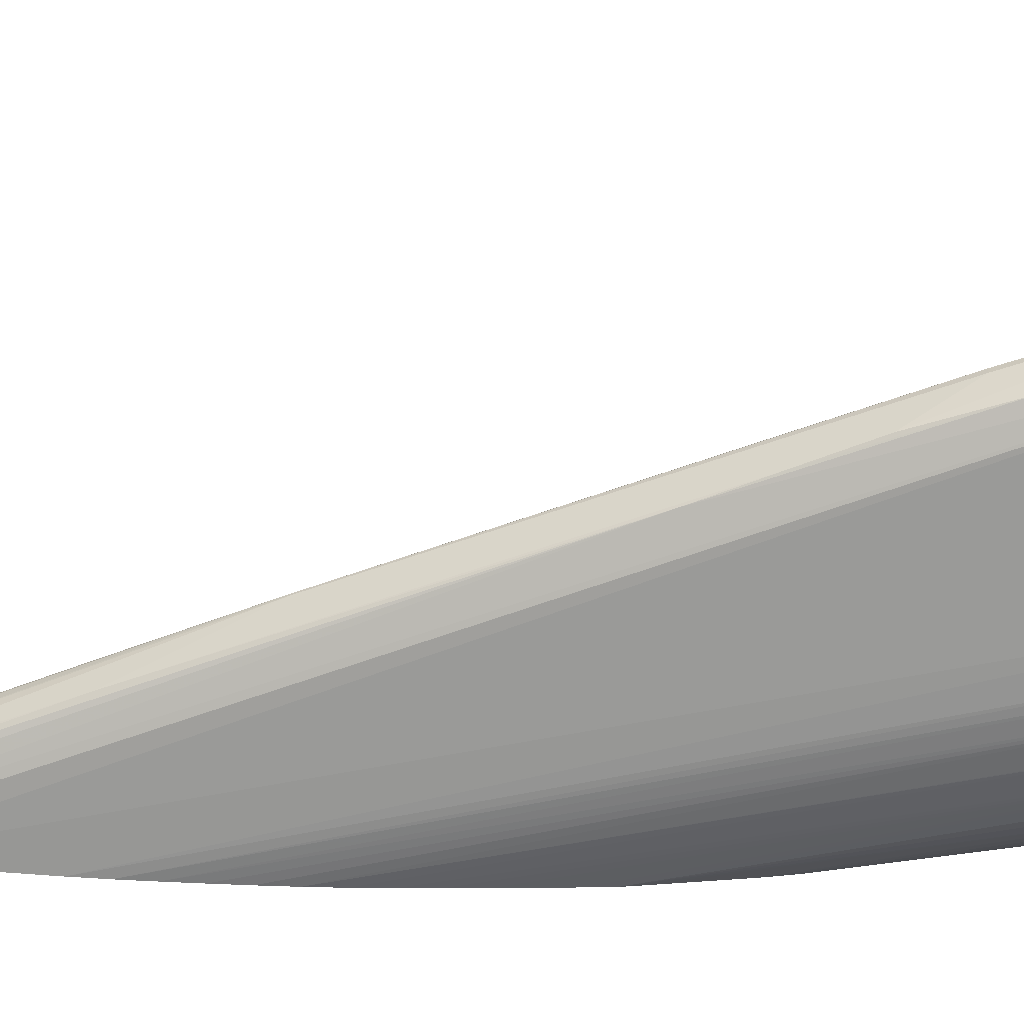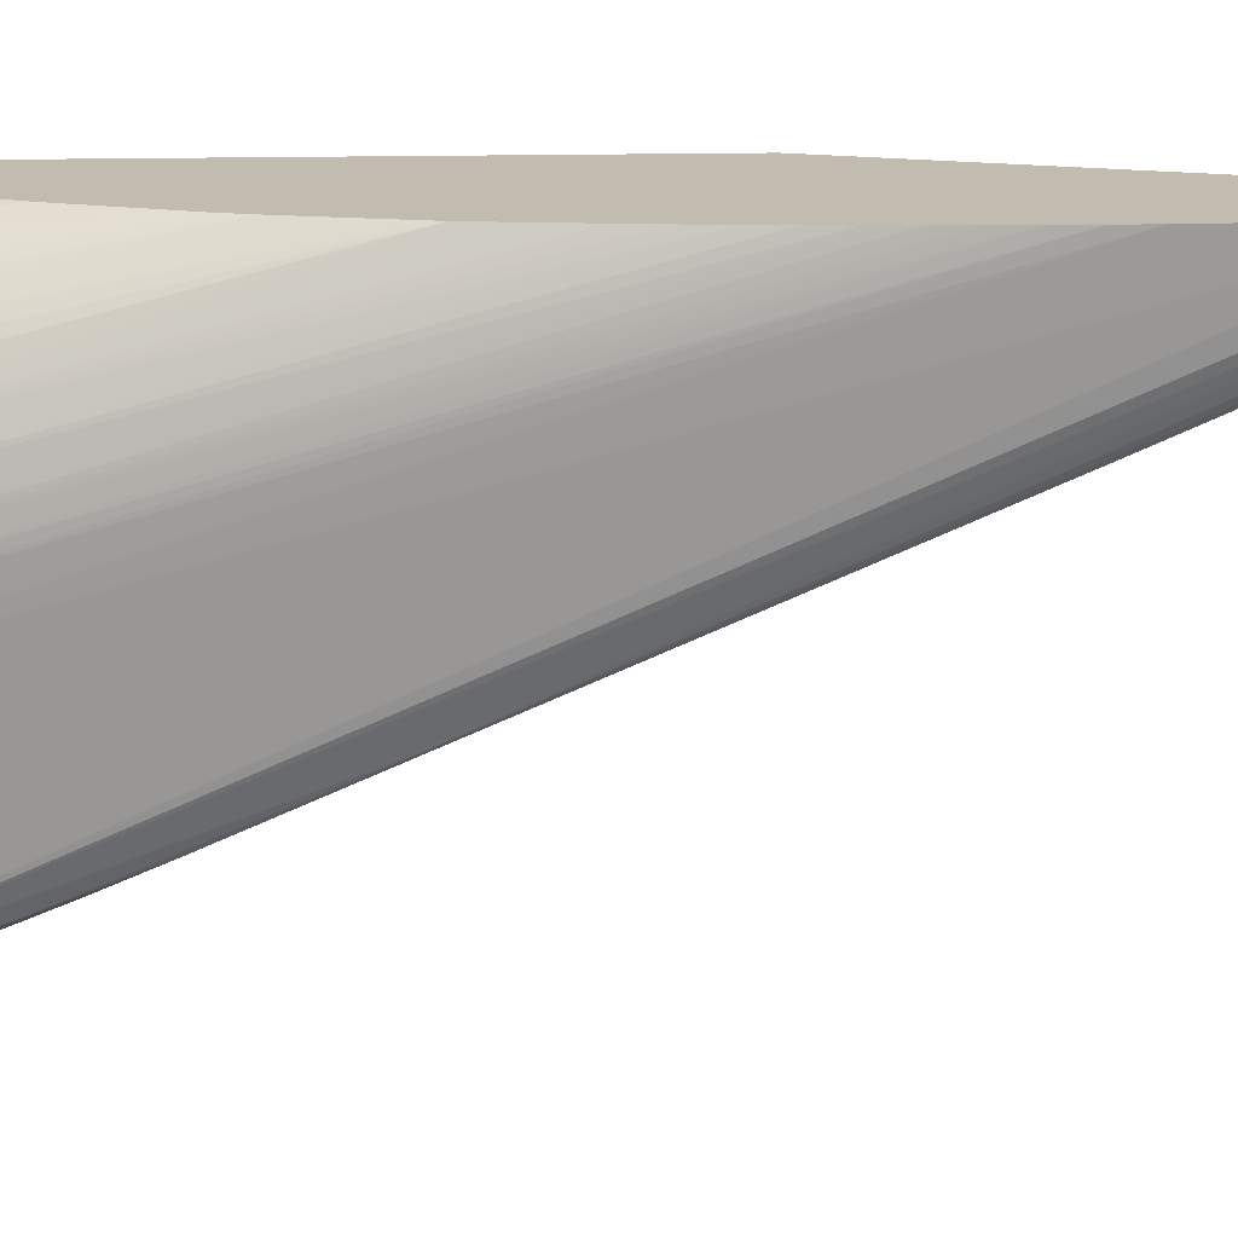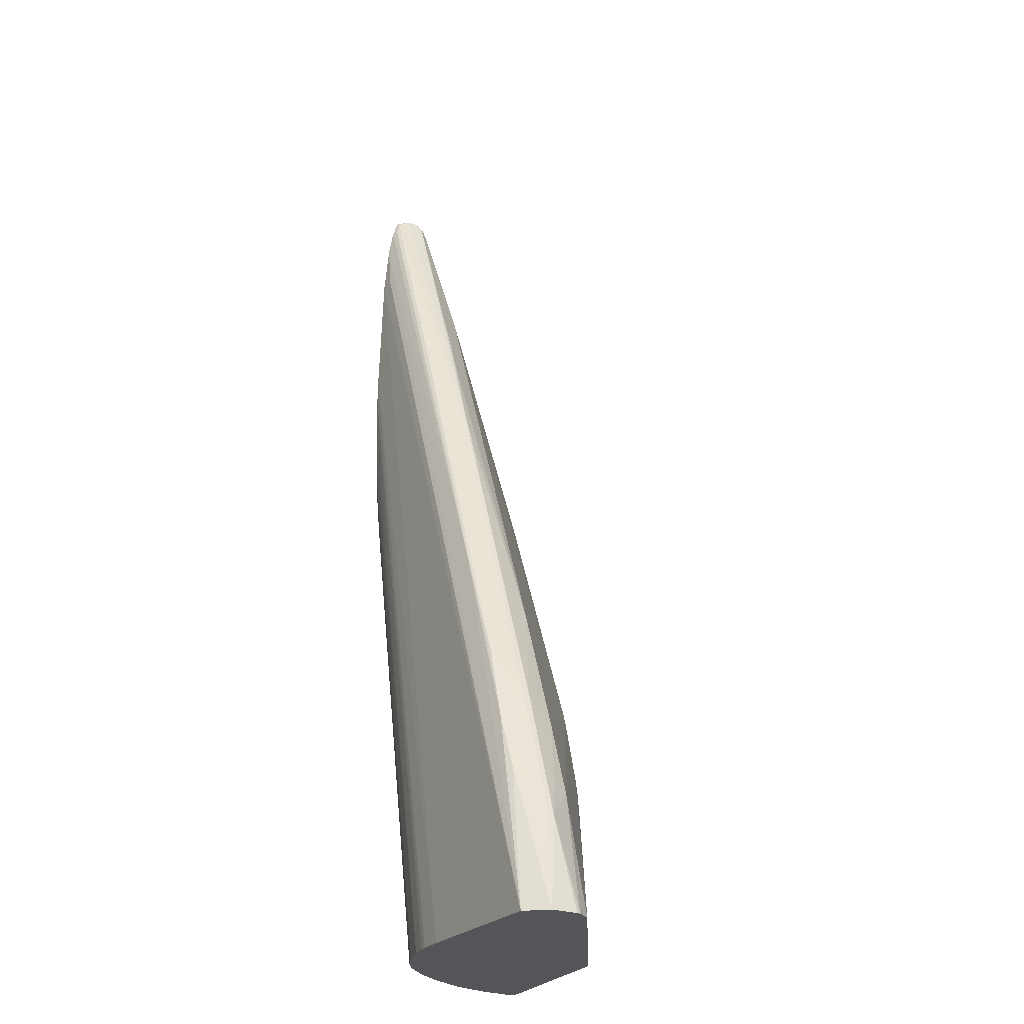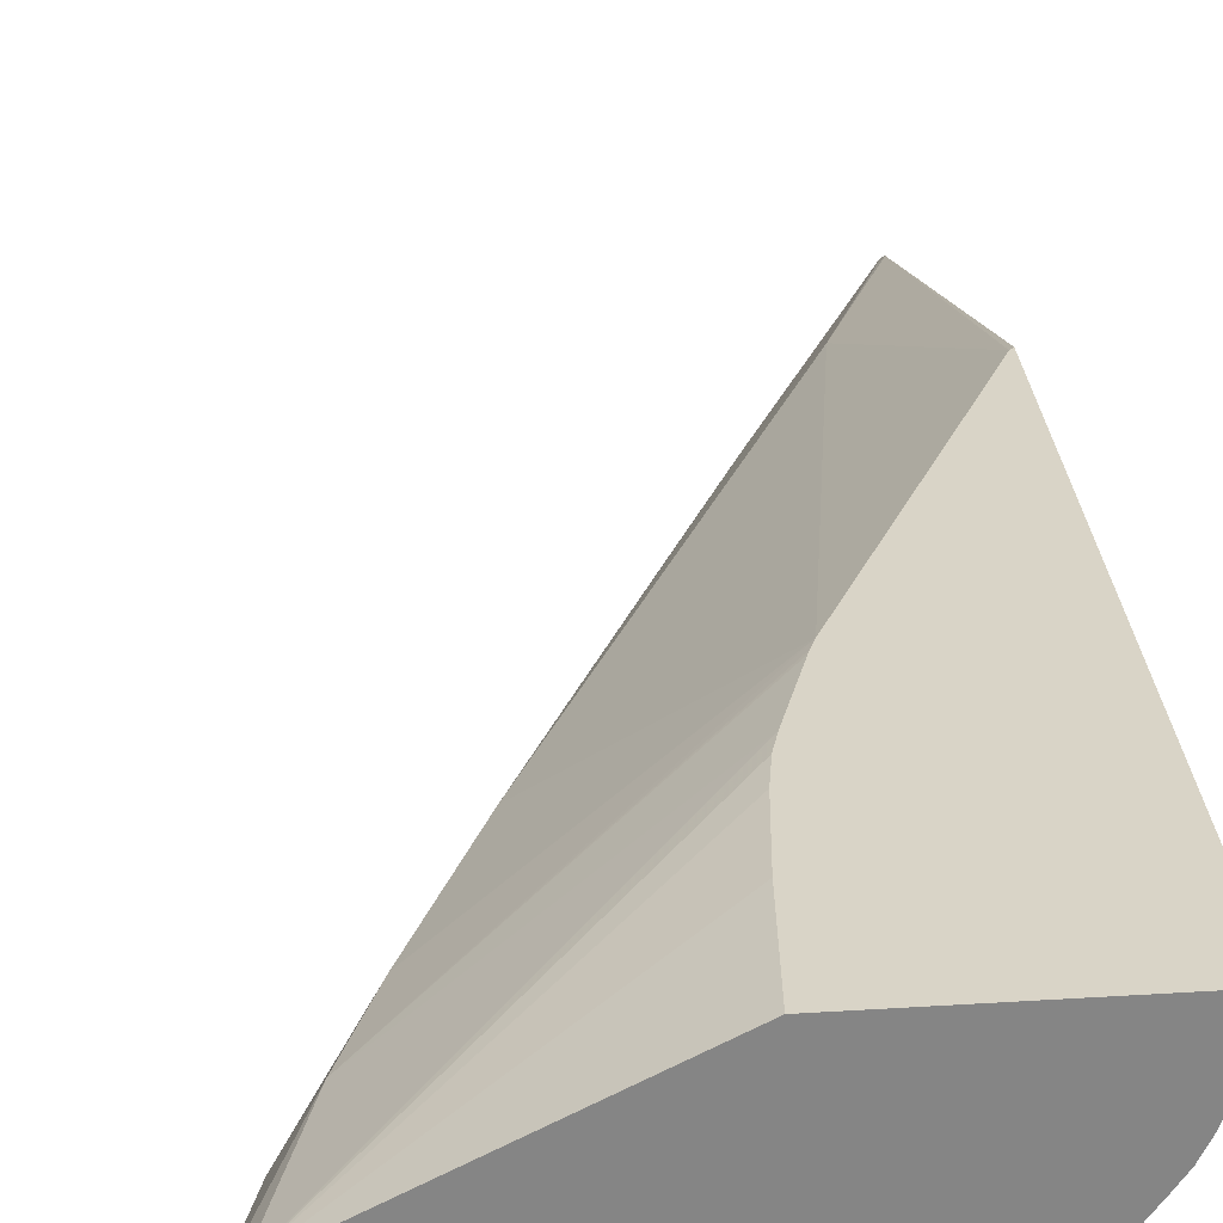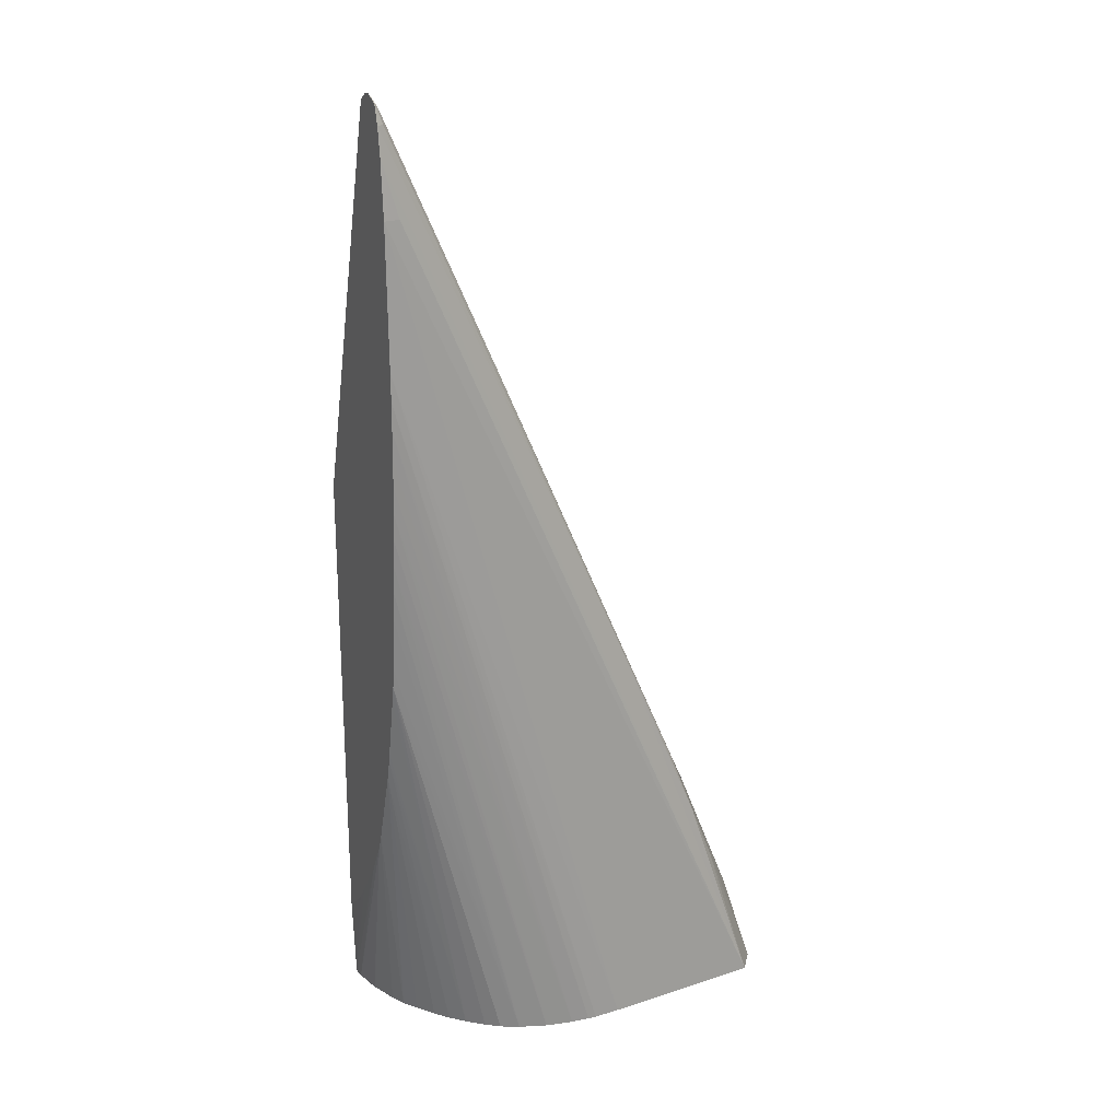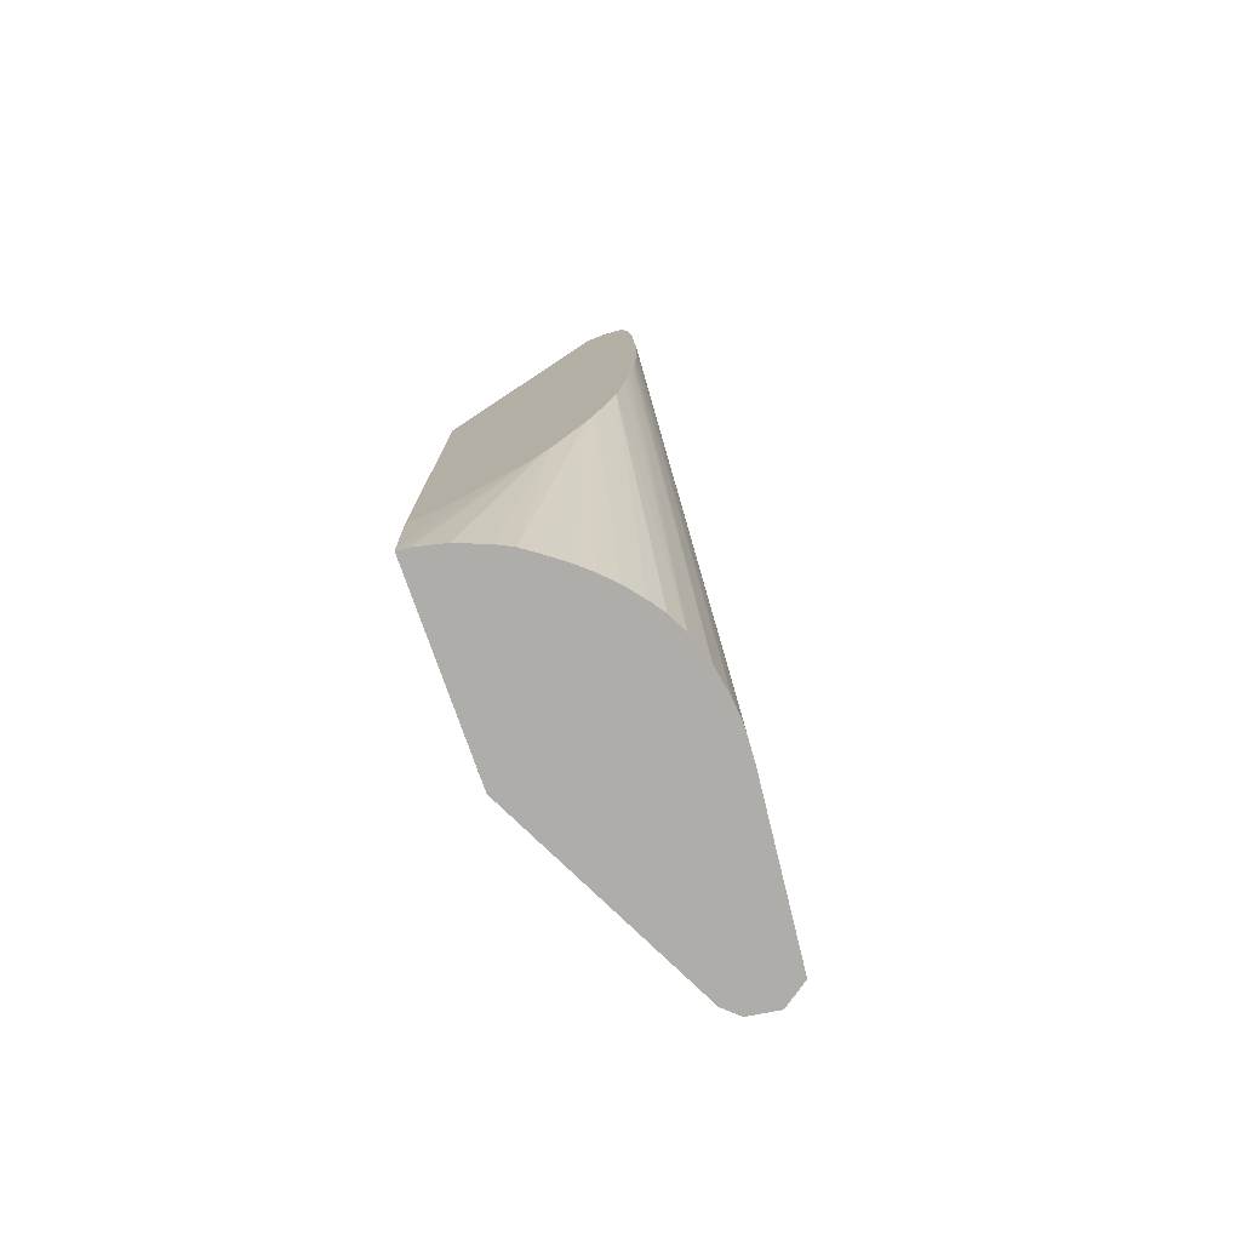
<metadata>
{"format":"obj","ext":"obj","renderer":"f3d","projection":"perspective","resolution":1024,"background":"white","views":[{"elev":-63.7,"azim":-93.6,"up":"+Z"},{"elev":-73.6,"azim":90.5,"up":"+Z"},{"elev":-24.4,"azim":-114.2,"up":"+Y"},{"elev":28.7,"azim":-5.5,"up":"+Z"},{"elev":21.6,"azim":155.9,"up":"+Y"},{"elev":-77.1,"azim":109.3,"up":"+Y"}]}
</metadata>
<code>
v 0.1486 0.09233 -0.1251
v 0.1588 0.09233 -0.1395
v 0.151 0.09233 -0.1084
v 0.1662 0.1519 -0.1152
v 0.1662 0.1519 -0.1185
v 0.1843 0.1823 -0.1327
v 0.259 0.09233 -0.1493
v 0.1992 0.2194 -0.1343
v 0.2488 0.3364 -0.1348
v 0.4015 0.6591 -0.1417
v 0.3921 0.6256 -0.1433
v 0.4015 0.6256 -0.1446
v 0.152 0.09233 -0.1062
v 0.1822 0.1695 -0.09932
v 0.1793 0.1751 -0.108
v 0.2002 0.217 -0.1001
v 0.1925 0.2086 -0.1084
v 0.1997 0.2351 -0.1152
v 0.1997 0.2351 -0.1188
v 0.1976 0.2251 -0.1247
v 0.2172 0.2664 -0.133
v 0.2753 0.09233 -0.1503
v 0.4015 0.6089 -0.1451
v 0.4015 0.5423 -0.147
v 0.2331 0.3018 -0.1339
v 0.3334 0.5345 -0.1338
v 0.3975 0.6757 -0.1367
v 0.3939 0.6591 -0.1386
v 0.4015 0.6757 -0.1388
v 0.1593 0.09233 -0.09823
v 0.3013 0.2202 -0.03492
v 0.3085 0.242 -0.03492
v 0.314 0.2587 -0.03492
v 0.3151 0.2615 -0.03492
v 0.3174 0.2673 -0.03492
v 0.2345 0.2989 -0.1008
v 0.3001 0.4678 -0.1162
v 0.3001 0.4678 -0.1175
v 0.2805 0.09233 -0.1502
v 0.4015 0.5255 -0.1472
v 0.3999 0.6854 -0.1343
v 0.4015 0.6867 -0.1352
v 0.2861 0.09233 -0.03492
v 0.2907 0.1506 -0.03492
v 0.2953 0.1919 -0.03492
v 0.298 0.2083 -0.03492
v 0.298 0.2086 -0.03492
v 0.3996 0.4382 -0.03492
v 0.3664 0.5851 -0.09973
v 0.3323 0.5368 -0.1141
v 0.3997 0.6857 -0.1156
v 0.3837 0.6509 -0.1167
v 0.4015 0.6911 -0.1251
v 0.3946 0.6757 -0.1251
v 0.2917 0.09233 -0.1493
v 0.4015 0.5088 -0.147
v 0.3998 0.09233 -0.03492
v 0.4015 0.4402 -0.03492
v 0.4015 0.6818 -0.112
v 0.3975 0.6757 -0.1127
v 0.4015 0.687 -0.1145
v 0.4015 0.6905 -0.1207
v 0.292 0.09233 -0.1493
v 0.4015 0.4922 -0.1467
v 0.4015 0.4755 -0.1462
v 0.3992 0.09233 -0.04154
v 0.4015 0.1988 -0.08513
v 0.4015 0.1978 -0.08439
v 0.4015 0.1707 -0.06318
v 0.4015 0.1632 -0.05684
v 0.4015 0.1612 -0.05508
v 0.4015 0.1535 -0.04641
v 0.4015 0.1477 -0.03882
v 0.4015 0.1456 -0.0356
v 0.4015 0.1452 -0.03492
v 0.3081 0.09233 -0.1463
v 0.4015 0.4588 -0.1455
v 0.3991 0.09233 -0.04223
v 0.4015 0.22 -0.09771
v 0.3087 0.09233 -0.1462
v 0.4015 0.4422 -0.1445
v 0.3954 0.09233 -0.0584
v 0.4015 0.2295 -0.1017
v 0.3952 0.09233 -0.059
v 0.3889 0.09233 -0.07513
v 0.3248 0.09233 -0.1407
v 0.4015 0.4254 -0.1431
v 0.4015 0.279 -0.119
v 0.3887 0.09233 -0.07551
v 0.3844 0.09233 -0.08435
v 0.3253 0.09233 -0.1405
v 0.4015 0.4087 -0.1416
v 0.3842 0.09233 -0.08456
v 0.3782 0.09233 -0.09309
v 0.3701 0.09233 -0.104
v 0.363 0.09233 -0.1124
v 0.4015 0.2924 -0.1225
v 0.3362 0.09233 -0.1351
v 0.4015 0.3913 -0.1397
v 0.4015 0.3588 -0.136
v 0.4015 0.3462 -0.1345
v 0.3546 0.09233 -0.1207
v 0.4015 0.2977 -0.1237
v 0.3446 0.09233 -0.129
v 0.4015 0.3367 -0.1324
f 31 58 48
f 35 49 36
f 31 75 58
f 31 35 34
f 31 57 75
f 31 34 33
f 31 33 32
f 35 48 49
f 31 48 35
f 36 49 50
f 38 54 41
f 37 50 51
f 37 51 52
f 37 52 53
f 37 53 38
f 38 53 54
f 39 40 56
f 31 43 57
f 41 54 53
f 48 58 59
f 41 53 42
f 36 50 37
f 31 44 43
f 19 26 21
f 31 46 45
f 16 35 36
f 48 59 49
f 16 36 18
f 18 36 37
f 18 37 38
f 18 38 19
f 19 21 20
f 19 38 26
f 21 26 25
f 22 24 40
f 31 45 44
f 22 40 39
f 26 41 27
f 27 41 42
f 27 42 29
f 27 29 28
f 30 43 44
f 30 44 45
f 30 45 46
f 30 46 47
f 30 47 31
f 31 47 46
f 26 38 41
f 49 59 60
f 88 93 94
f 50 60 51
f 80 81 87
f 80 87 86
f 83 85 89
f 83 89 90
f 83 90 88
f 86 87 91
f 87 92 91
f 88 90 93
f 88 94 95
f 88 95 96
f 79 85 83
f 88 96 97
f 91 99 100
f 91 100 101
f 91 101 98
f 96 102 97
f 97 102 103
f 98 101 104
f 101 105 102
f 101 102 104
f 102 105 103
f 16 18 17
f 91 92 99
f 79 84 85
f 79 82 84
f 78 82 79
f 51 60 59
f 51 59 61
f 51 61 62
f 51 62 52
f 52 62 53
f 55 56 64
f 55 64 65
f 55 65 63
f 57 66 67
f 57 67 68
f 57 68 69
f 57 69 70
f 57 70 71
f 57 71 72
f 57 72 73
f 57 73 74
f 57 74 75
f 63 65 77
f 63 77 76
f 66 78 79
f 66 79 67
f 76 77 80
f 77 81 80
f 49 60 50
f 14 16 15
f 39 56 55
f 14 34 35
f 1 30 13
f 1 13 3
f 1 3 4
f 1 4 5
f 1 5 6
f 1 6 2
f 2 6 8
f 2 8 9
f 2 9 10
f 2 10 11
f 1 43 30
f 2 11 12
f 3 13 4
f 4 14 15
f 4 15 16
f 4 16 17
f 4 17 18
f 4 18 19
f 4 19 5
f 4 13 14
f 5 19 20
f 5 20 21
f 2 12 7
f 5 21 8
f 1 57 43
f 1 78 66
f 14 35 16
f 1 2 7
f 1 7 22
f 1 22 39
f 1 39 55
f 1 55 63
f 1 63 76
f 1 76 80
f 1 80 86
f 1 86 91
f 1 66 57
f 1 91 98
f 1 104 102
f 1 102 96
f 1 96 95
f 1 95 94
f 1 94 93
f 1 93 90
f 1 90 89
f 1 89 85
f 1 85 84
f 1 82 78
f 1 98 104
f 5 8 6
f 1 84 82
f 7 23 24
f 10 97 103
f 10 103 105
f 10 105 101
f 10 101 100
f 10 100 99
f 10 99 92
f 10 92 87
f 10 87 81
f 10 81 77
f 10 77 65
f 10 88 97
f 10 64 56
f 10 40 24
f 10 24 23
f 10 23 12
f 10 12 11
f 13 30 14
f 14 30 31
f 14 31 32
f 14 32 33
f 7 12 23
f 14 33 34
f 10 56 40
f 10 83 88
f 10 65 64
f 10 67 79
f 7 24 22
f 8 21 25
f 10 79 83
f 8 25 9
f 9 25 26
f 9 26 27
f 9 27 28
f 9 28 10
f 10 29 42
f 10 42 53
f 10 53 62
f 10 62 61
f 10 28 29
f 10 61 59
f 10 59 58
f 10 58 75
f 10 75 74
f 10 74 73
f 10 73 72
f 10 72 71
f 10 71 70
f 10 70 69
f 10 68 67
f 10 69 68

</code>
